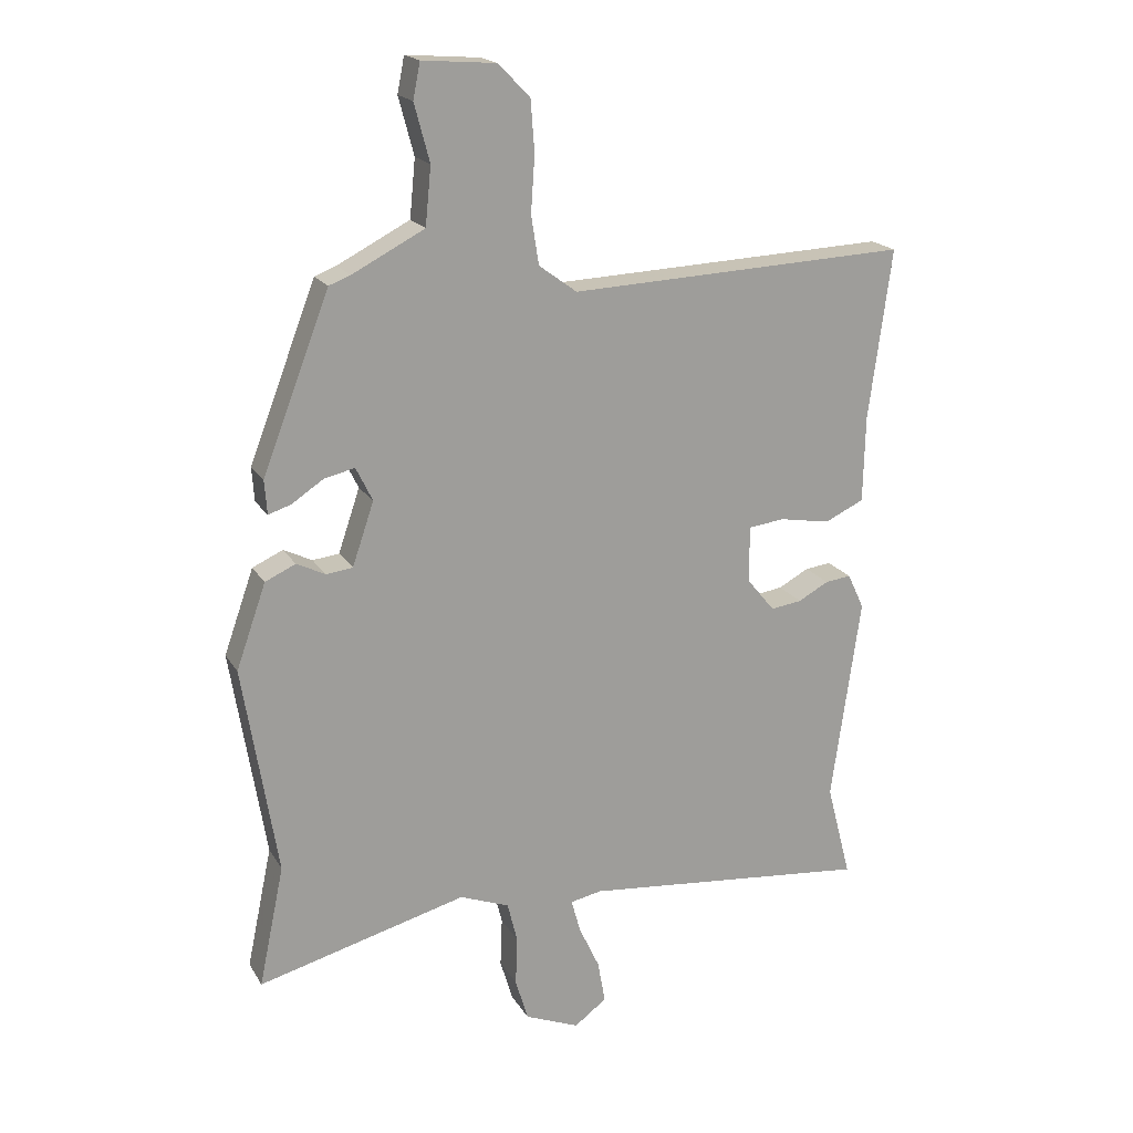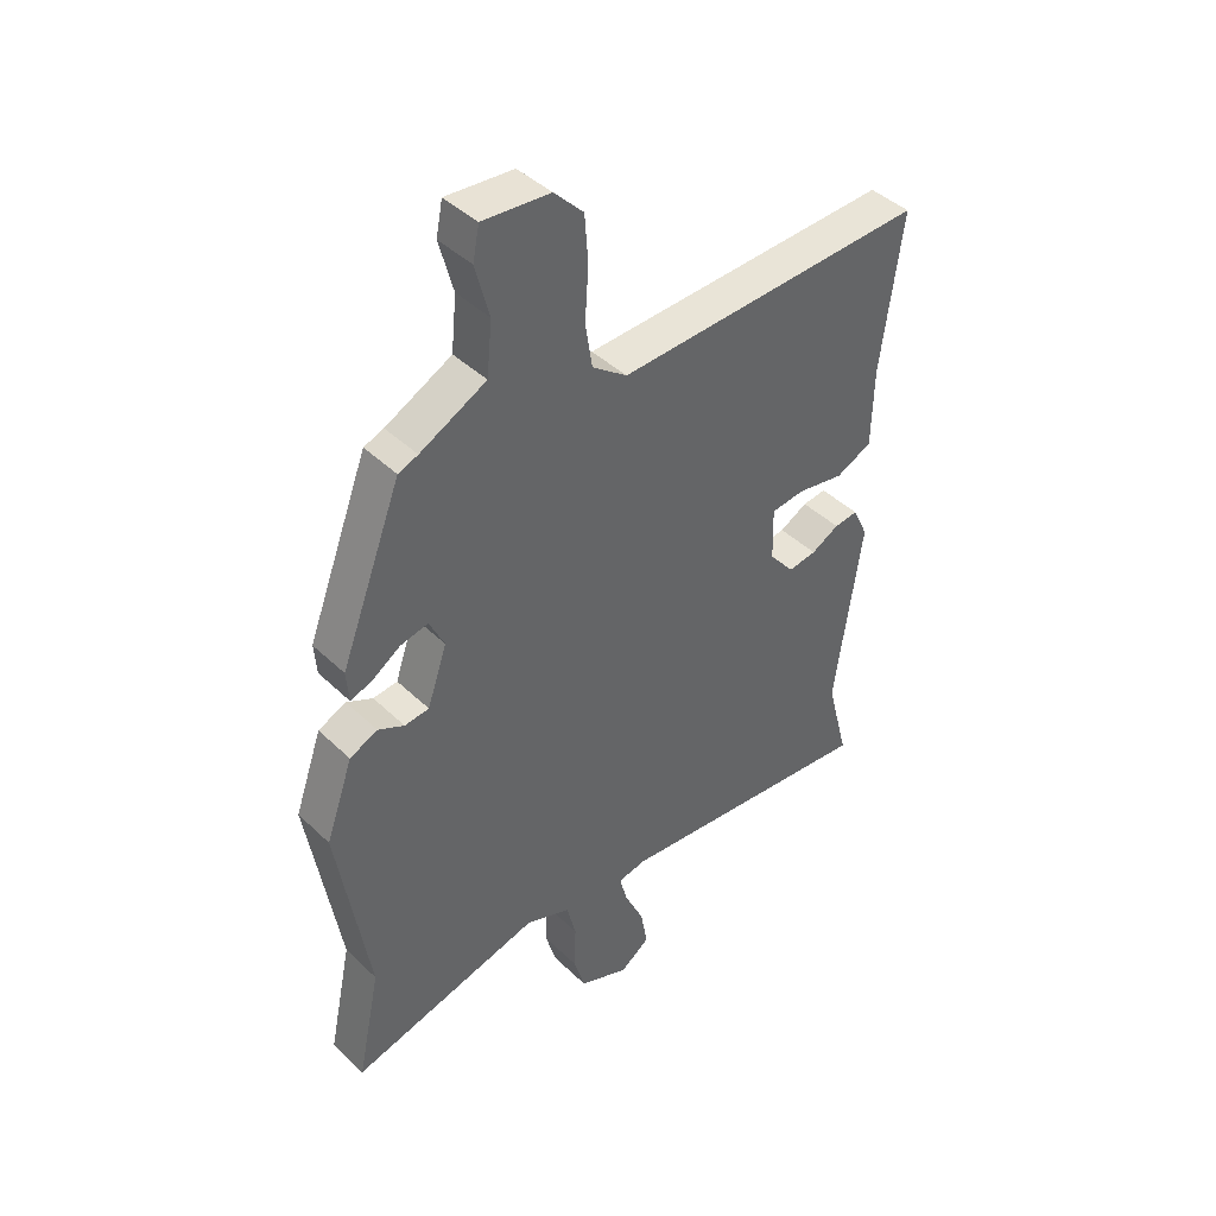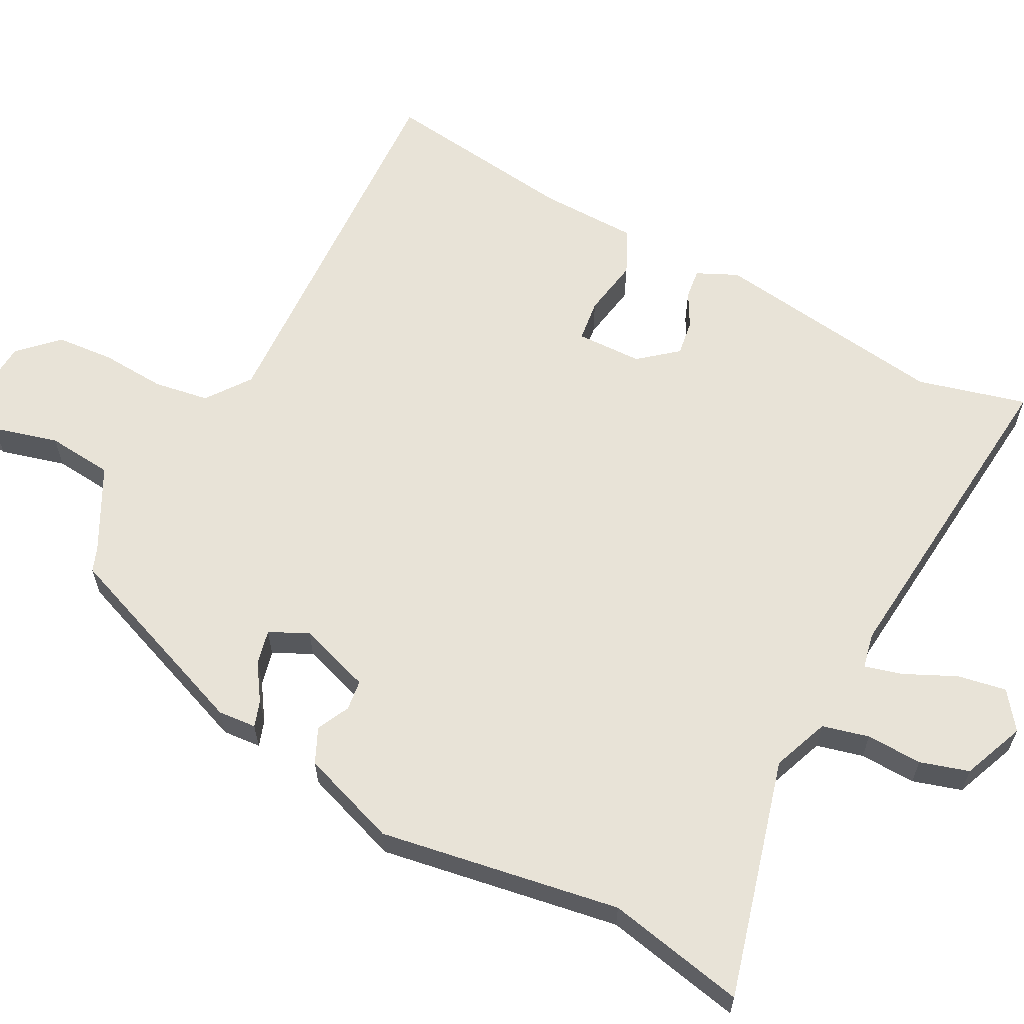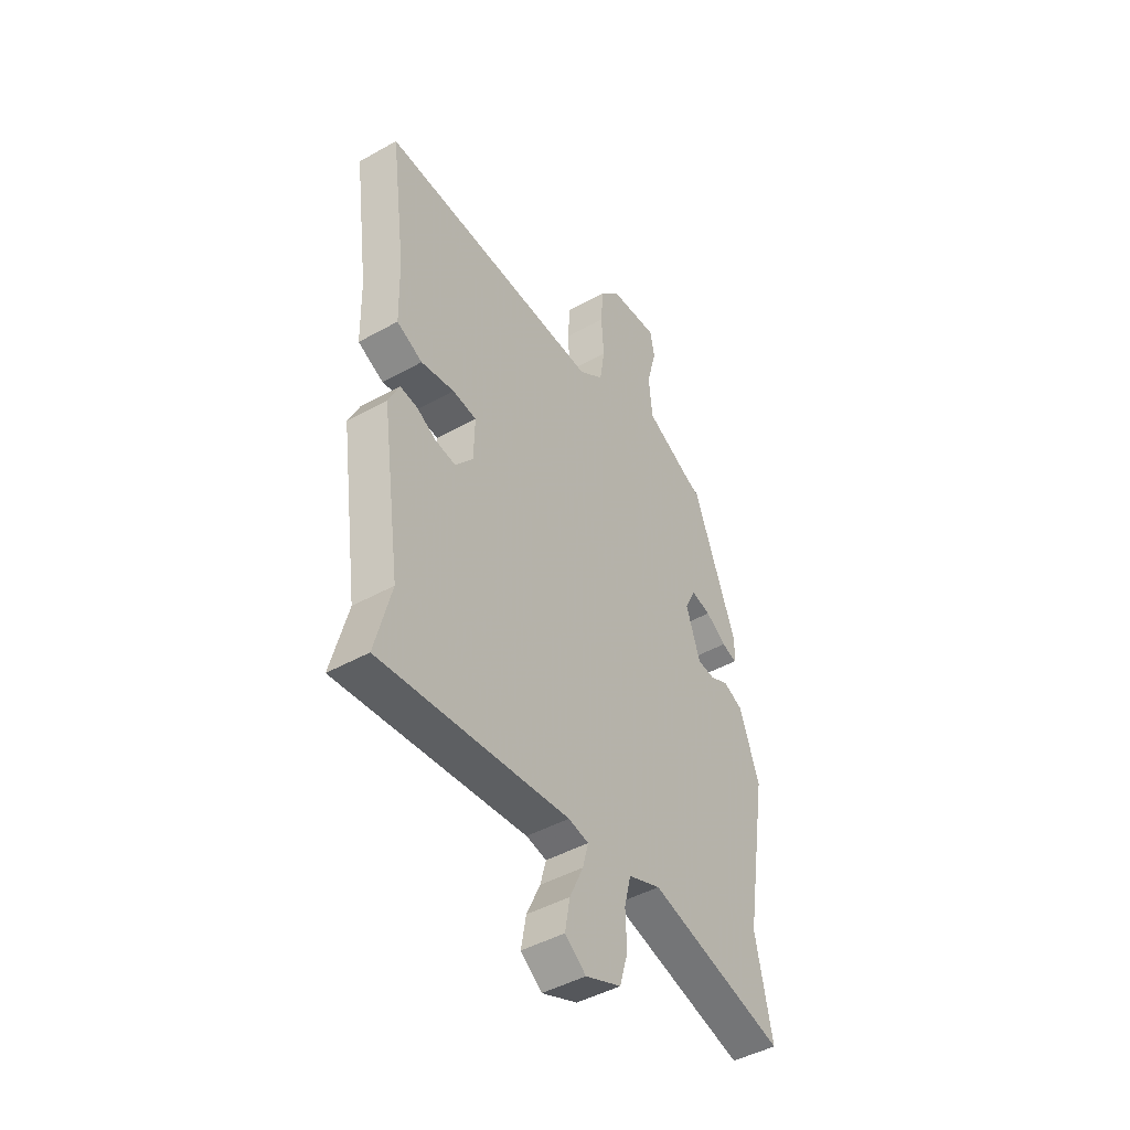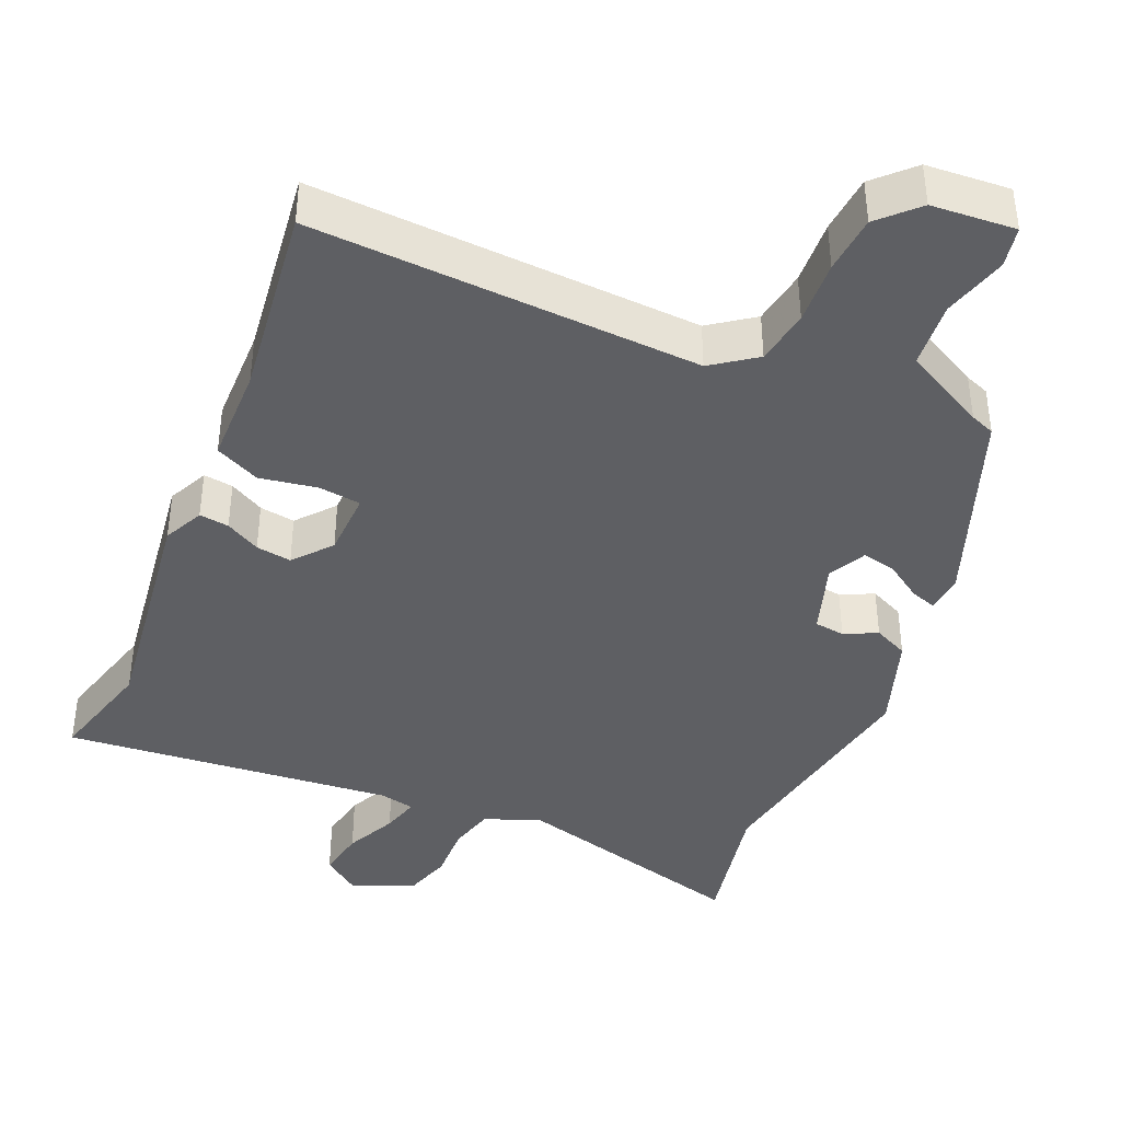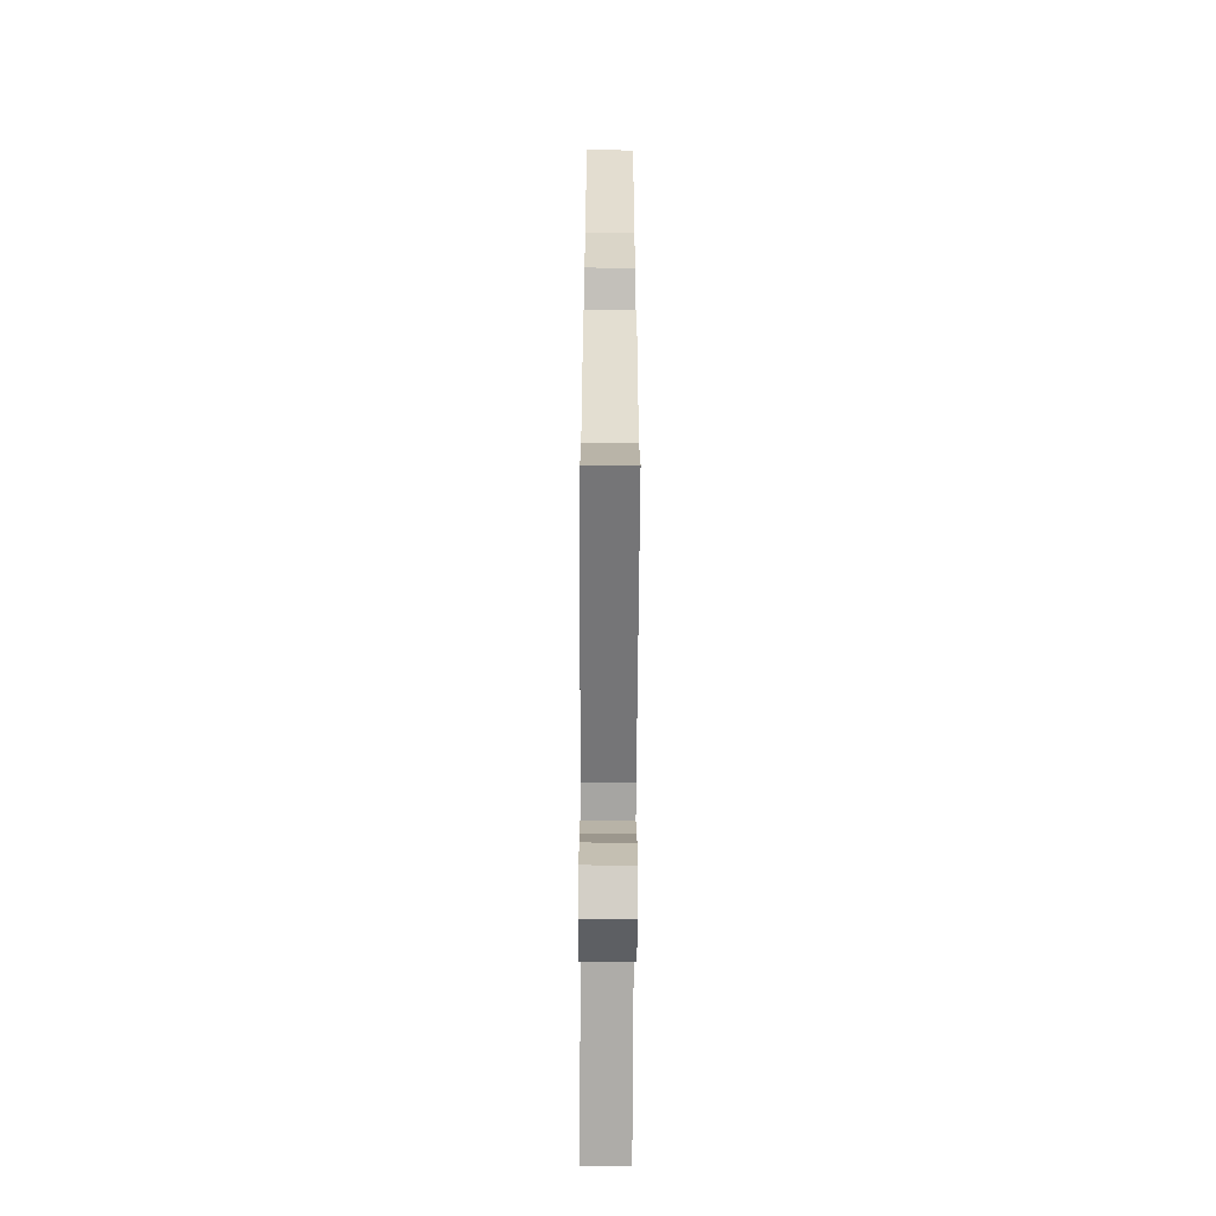
<metadata>
{"format":"obj","ext":"obj","renderer":"f3d","projection":"perspective","resolution":1024,"background":"white","views":[{"elev":18.9,"azim":157.8,"up":"+Z"},{"elev":42.6,"azim":138.5,"up":"+Z"},{"elev":61.9,"azim":117.6,"up":"+Y"},{"elev":-45.2,"azim":-57.0,"up":"+Z"},{"elev":-40.7,"azim":-23.6,"up":"+Y"},{"elev":-62.2,"azim":-90.3,"up":"+Z"}]}
</metadata>
<code>
v -0.513 0.07 -0.551
v -0.474 0.07 -0.401
v -0.52 0.07 -0.077
v -0.494 0.07 -0.021
v -0.453 0.07 -0.026
v -0.405 0.07 -0.052
v -0.356 0.07 -0.059
v -0.313 0.07 -0.007
v -0.311 0.07 0.084
v -0.369 0.07 0.091
v -0.449 0.07 0.077
v -0.511 0.07 0.106
v -0.514 0.07 0.242
v -0.55 0.07 0.511
v -0.014 0.07 0.488
v 0.046 0.07 0.532
v 0.058 0.07 0.608
v 0.052 0.07 0.697
v 0.058 0.07 0.777
v 0.108 0.07 0.828
v 0.224 0.07 0.837
v 0.235 0.07 0.781
v 0.211 0.07 0.691
v 0.22 0.07 0.6
v 0.334 0.07 0.541
v 0.368 0.07 0.528
v 0.474 0.07 0.252
v 0.47 0.07 0.199
v 0.434 0.07 0.211
v 0.384 0.07 0.244
v 0.336 0.07 0.255
v 0.31 0.07 0.202
v 0.344 0.07 0.102
v 0.386 0.07 0.097
v 0.431 0.07 0.119
v 0.479 0.07 0.097
v 0.526 0.07 -0.036
v 0.472 0.07 -0.367
v 0.512 0.07 -0.558
v 0.182 0.07 -0.471
v 0.104 0.07 -0.501
v 0.088 0.07 -0.565
v 0.091 0.07 -0.642
v 0.071 0.07 -0.709
v -0.015 0.07 -0.744
v -0.066 0.07 -0.706
v -0.054 0.07 -0.639
v -0.021 0.07 -0.568
v -0.007 0.07 -0.516
v -0.056 0.07 -0.506
v -0.513 0 -0.551
v -0.474 0 -0.401
v -0.52 0 -0.077
v -0.494 0 -0.021
v -0.453 0 -0.026
v -0.405 0 -0.052
v -0.356 0 -0.059
v -0.313 0 -0.007
v -0.311 0 0.084
v -0.369 0 0.091
v -0.449 0 0.077
v -0.511 0 0.106
v -0.514 0 0.242
v -0.55 0 0.511
v -0.014 0 0.488
v 0.046 0 0.532
v 0.058 0 0.608
v 0.052 0 0.697
v 0.058 0 0.777
v 0.108 0 0.828
v 0.224 0 0.837
v 0.235 0 0.781
v 0.211 0 0.691
v 0.22 0 0.6
v 0.334 0 0.541
v 0.368 0 0.528
v 0.474 0 0.252
v 0.47 0 0.199
v 0.434 0 0.211
v 0.384 0 0.244
v 0.336 0 0.255
v 0.31 0 0.202
v 0.344 0 0.102
v 0.386 0 0.097
v 0.431 0 0.119
v 0.479 0 0.097
v 0.526 0 -0.036
v 0.472 0 -0.367
v 0.512 0 -0.558
v 0.182 0 -0.471
v 0.104 0 -0.501
v 0.088 0 -0.565
v 0.091 0 -0.642
v 0.071 0 -0.709
v -0.015 0 -0.744
v -0.066 0 -0.706
v -0.054 0 -0.639
v -0.021 0 -0.568
v -0.007 0 -0.516
v -0.056 0 -0.506
f 46 47 48
f 45 46 48
f 44 45 48
f 43 44 48
f 42 43 48
f 41 42 48 49
f 40 41 49 50
f 38 39 40
f 50 1 2
f 40 50 2
f 38 40 2
f 37 38 2
f 36 37 2
f 35 36 2
f 34 35 2
f 28 29 30
f 27 28 30
f 26 27 30
f 25 26 30
f 24 25 30 31
f 21 22 23
f 20 21 23
f 19 20 23
f 18 19 23
f 17 18 23
f 16 17 23 24
f 24 31 32
f 16 24 32
f 15 16 32
f 10 11 12 13
f 15 32 33
f 14 15 33
f 13 14 33
f 10 13 33
f 9 10 33
f 4 5 6
f 3 4 6
f 2 3 6
f 2 6 7
f 34 2 7 8
f 8 9 33 34
f 98 97 96
f 98 96 95
f 98 95 94
f 98 94 93
f 98 93 92
f 99 98 92 91
f 100 99 91 90
f 90 89 88
f 52 51 100
f 52 100 90
f 52 90 88
f 52 88 87
f 52 87 86
f 52 86 85
f 52 85 84
f 80 79 78
f 80 78 77
f 80 77 76
f 80 76 75
f 81 80 75 74
f 73 72 71
f 73 71 70
f 73 70 69
f 73 69 68
f 73 68 67
f 74 73 67 66
f 82 81 74
f 82 74 66
f 82 66 65
f 63 62 61 60
f 83 82 65
f 83 65 64
f 83 64 63
f 83 63 60
f 83 60 59
f 56 55 54
f 56 54 53
f 56 53 52
f 57 56 52
f 58 57 52 84
f 84 83 59 58
f 1 51 52 2
f 2 52 53 3
f 3 53 54 4
f 4 54 55 5
f 5 55 56 6
f 6 56 57 7
f 7 57 58 8
f 8 58 59 9
f 9 59 60 10
f 10 60 61 11
f 11 61 62 12
f 12 62 63 13
f 13 63 64 14
f 14 64 65 15
f 15 65 66 16
f 16 66 67 17
f 17 67 68 18
f 18 68 69 19
f 19 69 70 20
f 20 70 71 21
f 21 71 72 22
f 22 72 73 23
f 23 73 74 24
f 24 74 75 25
f 25 75 76 26
f 26 76 77 27
f 27 77 78 28
f 28 78 79 29
f 29 79 80 30
f 30 80 81 31
f 31 81 82 32
f 32 82 83 33
f 33 83 84 34
f 34 84 85 35
f 35 85 86 36
f 36 86 87 37
f 37 87 88 38
f 38 88 89 39
f 39 89 90 40
f 40 90 91 41
f 41 91 92 42
f 42 92 93 43
f 43 93 94 44
f 44 94 95 45
f 45 95 96 46
f 46 96 97 47
f 47 97 98 48
f 48 98 99 49
f 49 99 100 50
f 50 100 51 1

</code>
